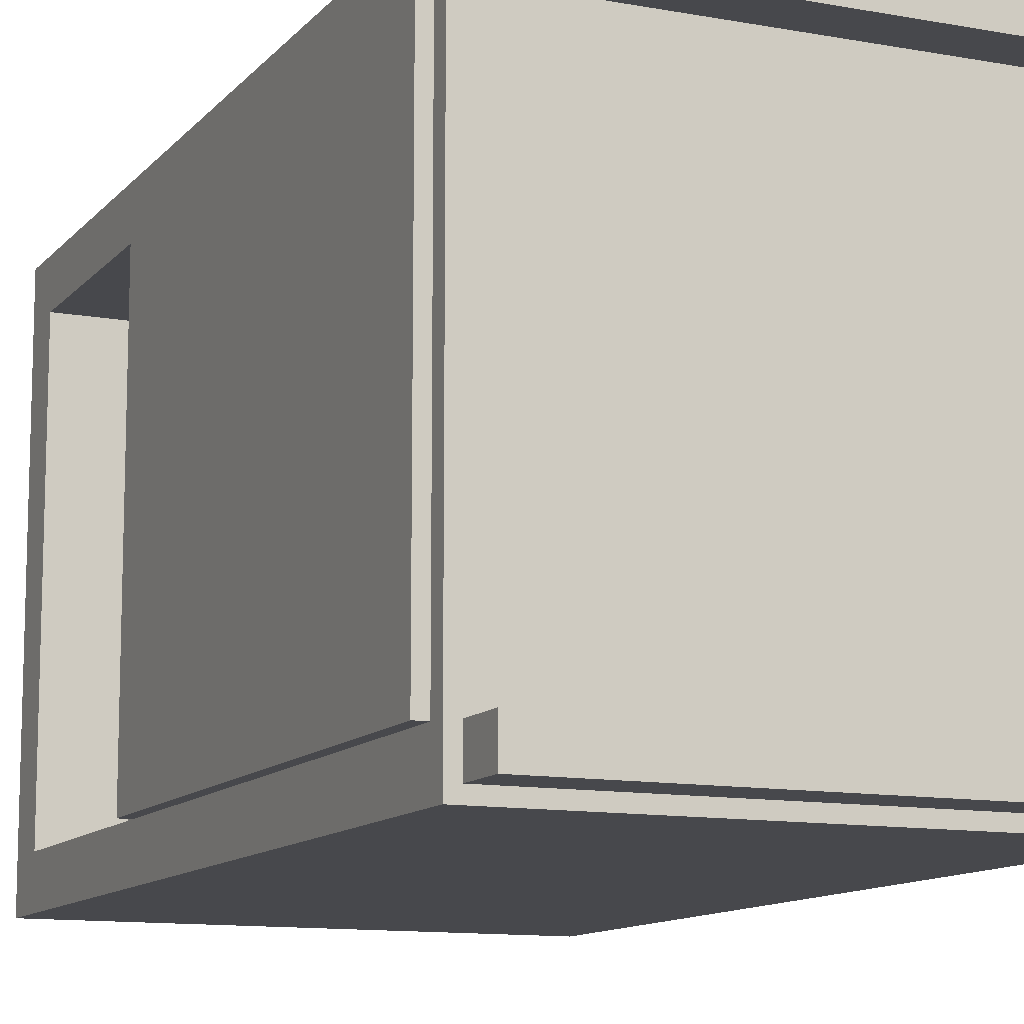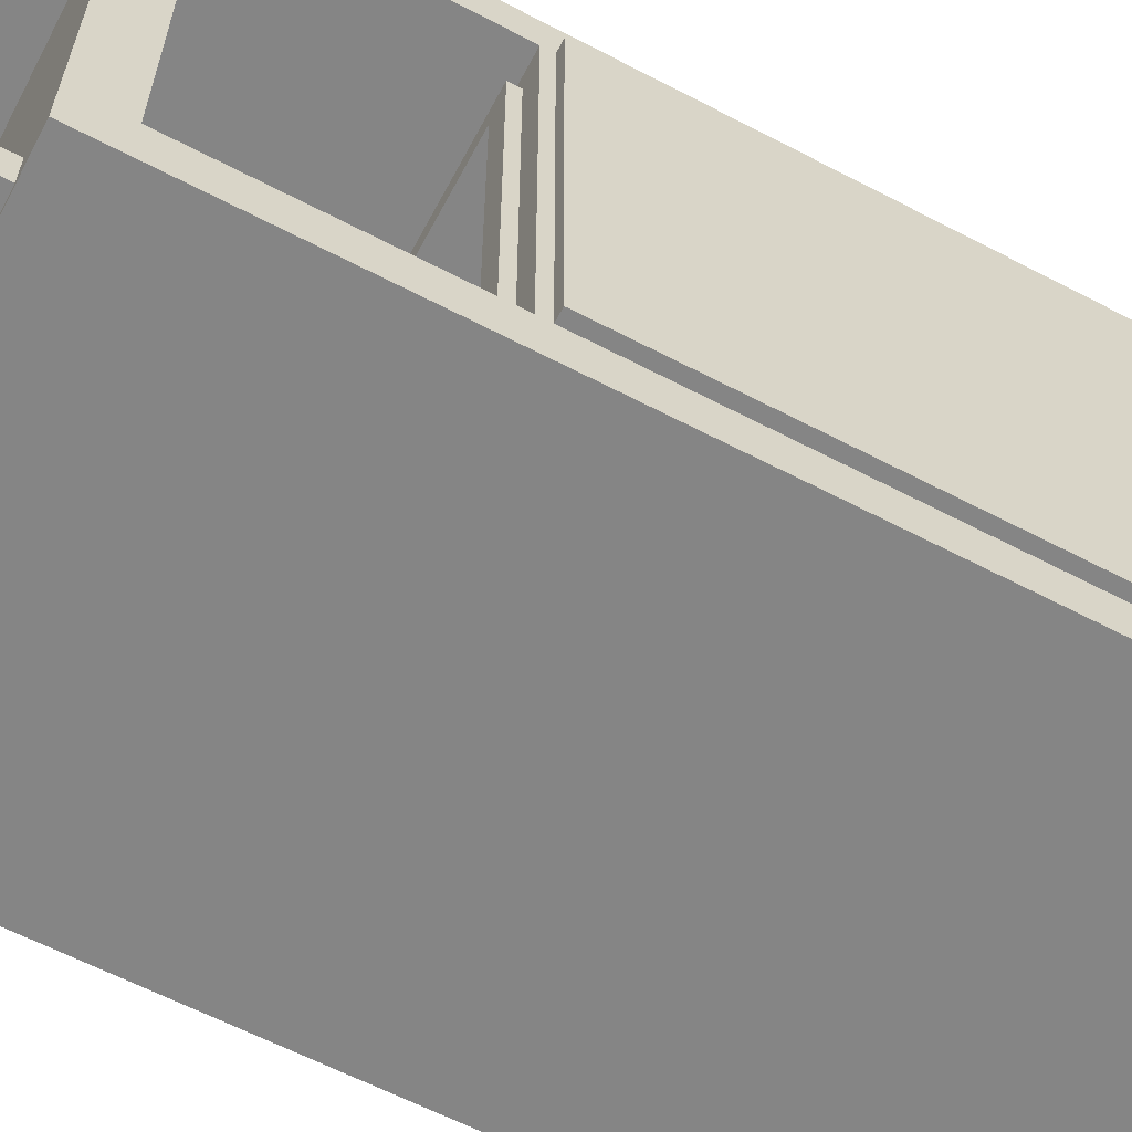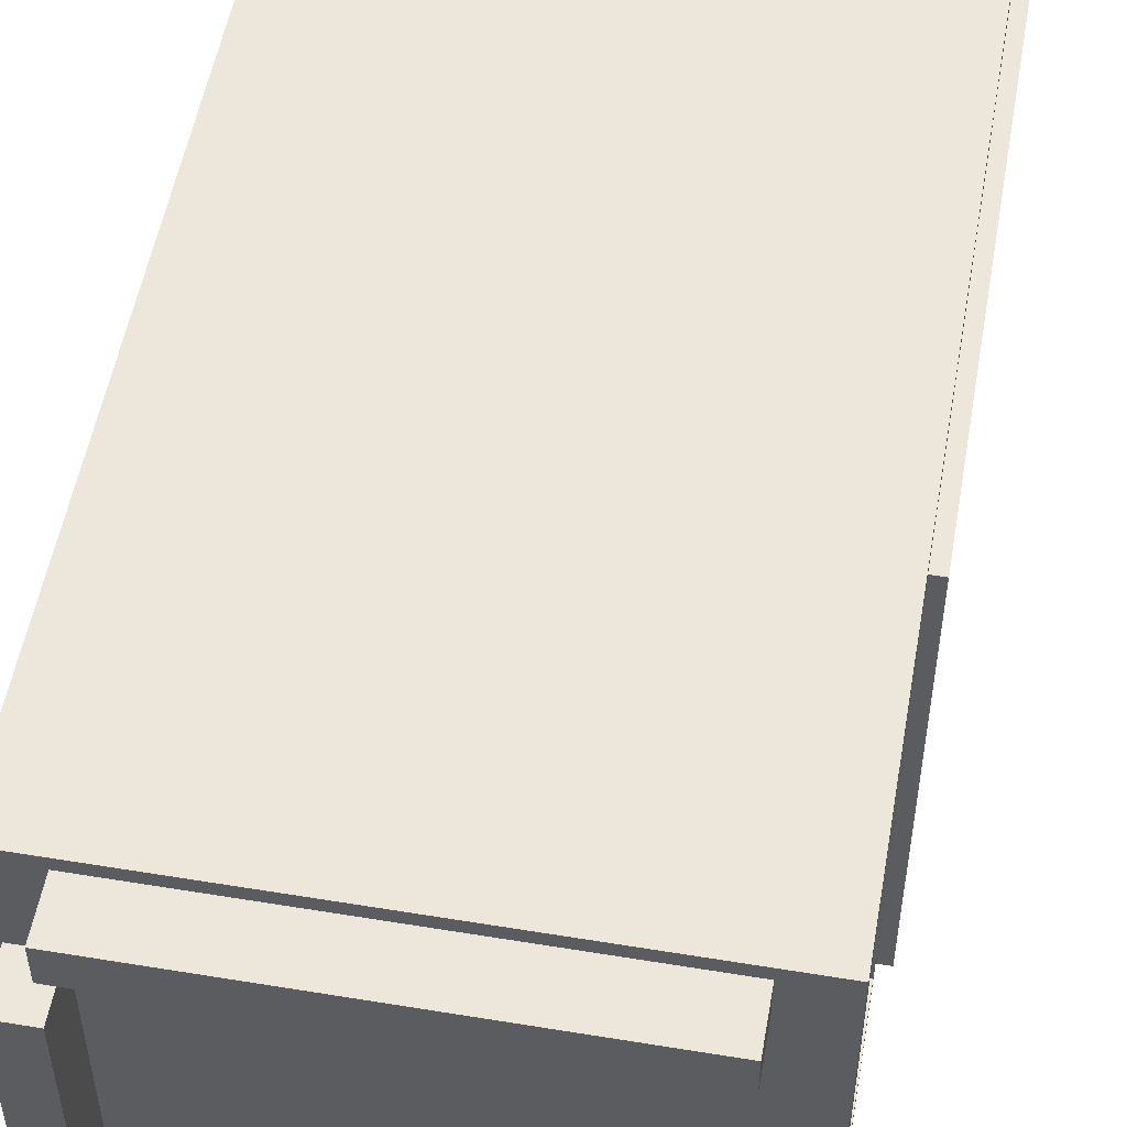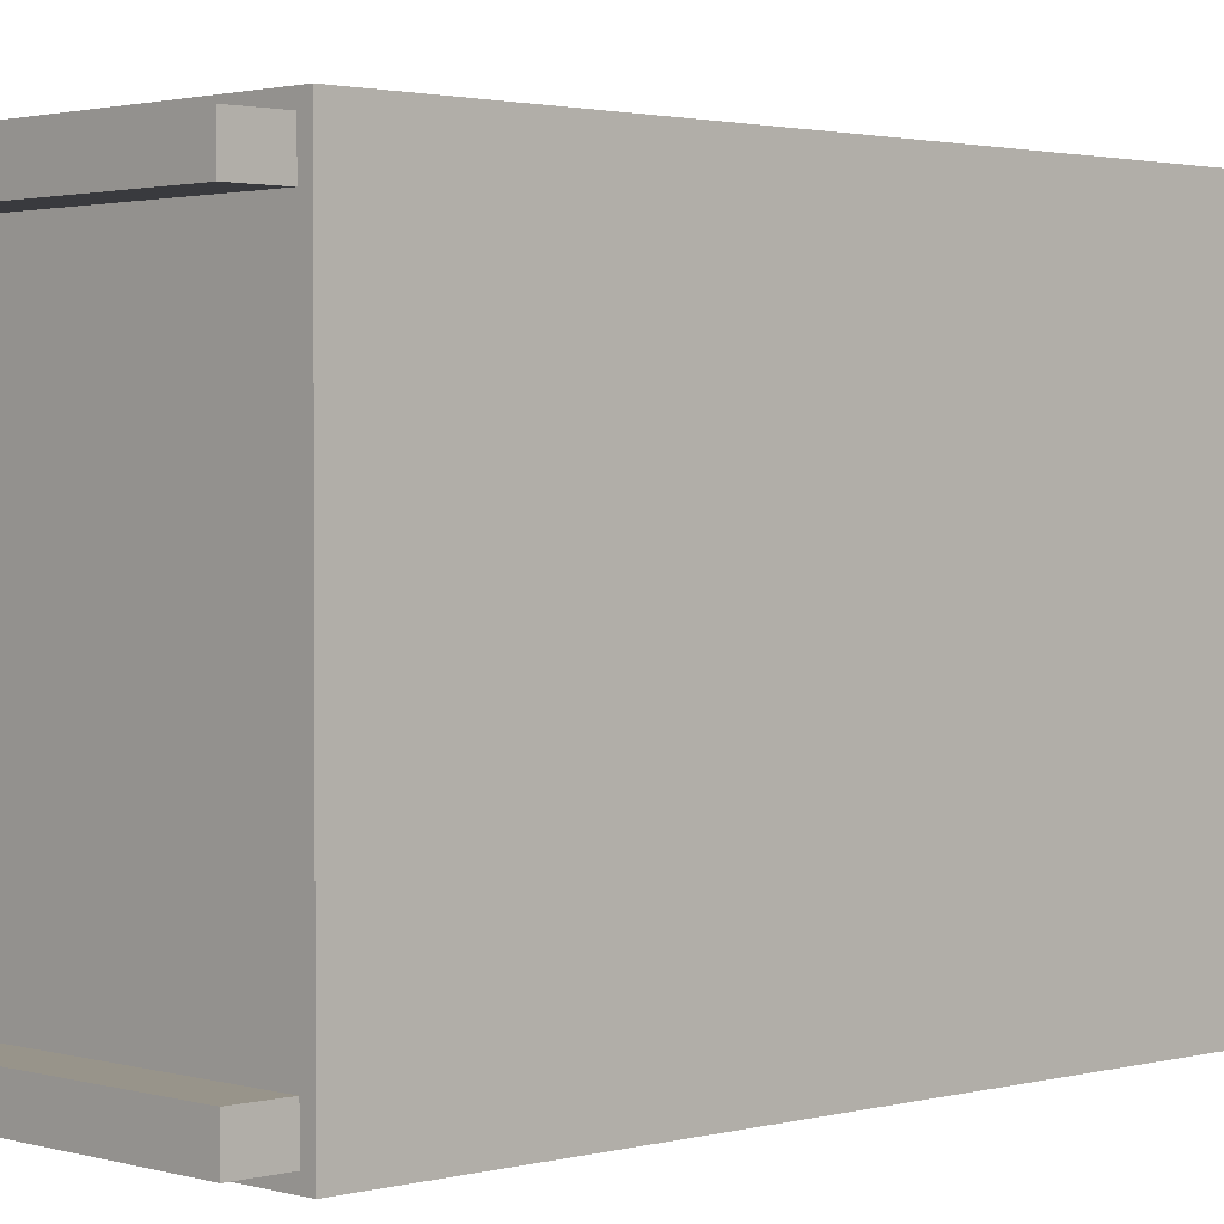
<metadata>
{"format":"obj","ext":"obj","renderer":"f3d","projection":"perspective","resolution":1024,"background":"white","views":[{"elev":-11.6,"azim":-24.0,"up":"+Z"},{"elev":-61.8,"azim":-118.0,"up":"+Z"},{"elev":53.0,"azim":-170.0,"up":"+Z"},{"elev":1.8,"azim":46.1,"up":"+Z"}]}
</metadata>
<code>
o Food Court Trashcan
v 0.3125 1.188 0.3438
v 0.3125 1.188 -0.3438
v 0.3125 0.0625 0.3438
v 0.3125 0.0625 -0.3438
v -0.3125 1.188 0.3438
v -0.3125 1.188 -0.3438
v -0.3125 0.0625 0.3438
v -0.3125 0.0625 -0.3438
v -0.3125 1.125 0.3438
v -0.3125 1.125 -0.3438
v 0.3125 1.125 -0.3438
v 0.3125 1.125 0.3438
v -0.3125 1.125 -0.2812
v -0.3125 0.0625 -0.2812
v 0.3125 0.0625 -0.2812
v 0.3125 1.125 -0.2812
v 0.3125 1.188 -0.2812
v -0.3125 1.188 -0.2812
v -0.3125 1.125 0.2812
v -0.3125 0.0625 0.2812
v 0.3125 0.0625 0.2812
v 0.3125 1.125 0.2812
v 0.3125 1.188 0.2812
v -0.3125 1.188 0.2812
v -0.3125 0.8125 0.2812
v -0.3125 0.8125 -0.2812
v -0.3125 0.8125 -0.3438
v 0.3125 0.8125 -0.3438
v 0.3125 0.8125 -0.2812
v 0.3125 0.8125 0.2812
v 0.3125 0.8125 0.3438
v -0.3125 0.8125 0.3438
v 0.25 1.125 -0.2812
v 0.25 0.8125 0.2812
v 0.25 0.8125 -0.2812
v 0.25 1.125 0.2812
v -0.25 0.8125 -0.2812
v -0.25 0.8125 0.2812
v -0.25 1.125 0.2812
v -0.25 1.125 -0.2812
v 0.1875 0.8125 -0.2812
v 0.1875 0.8125 0.2812
v 0.1875 1.125 0.2812
v 0.1875 1.125 -0.2812
v 0.1875 0.8125 0.2188
v -0.25 0.8125 0.2188
v -0.3125 0.8125 0.2188
v -0.3125 0.0625 0.2188
v 0.3125 0.0625 0.2188
v 0.3125 0.8125 0.2188
v 0.3125 1.125 0.2188
v 0.3125 1.188 0.2188
v -0.3125 1.188 0.2188
v -0.3125 1.125 0.2188
v -0.25 1.125 0.2188
v 0.1875 1.125 0.2188
v 0.25 1.125 0.2188
v 0.25 0.8125 0.2188
v -0.25 0.8125 -0.2188
v 0.1875 0.8125 -0.2188
v 0.25 0.8125 -0.2188
v 0.25 1.125 -0.2188
v 0.1875 1.125 -0.2188
v -0.25 1.125 -0.2188
v -0.3125 1.125 -0.2188
v -0.3125 1.188 -0.2188
v 0.3125 1.188 -0.2188
v 0.3125 1.125 -0.2188
v 0.3125 0.8125 -0.2188
v 0.3125 0.0625 -0.2188
v -0.3125 0.0625 -0.2188
v -0.3125 0.8125 -0.2188
v 0.1875 0.5625 0.2188
v -0.25 0.5625 -0.2188
v 0.1875 0.5625 -0.2188
v -0.25 0.5625 0.2188
v 0.25 1.188 -0.2188
v 0.25 1.188 0.2188
v 0.25 1.188 0.2812
v 0.25 1.188 0.3438
v 0.25 1.125 0.3438
v 0.25 0.8125 0.3438
v 0.25 0.0625 0.3438
v 0.25 0.0625 0.2812
v 0.25 0.0625 0.2188
v 0.25 0.0625 -0.2188
v 0.25 0.0625 -0.2812
v 0.25 0.0625 -0.3438
v 0.25 0.8125 -0.3438
v 0.25 1.125 -0.3438
v 0.25 1.188 -0.3438
v 0.25 1.188 -0.2812
v -0.25 1.188 0.2188
v -0.25 1.188 -0.2188
v -0.25 1.188 -0.2812
v -0.25 1.188 -0.3438
v -0.25 1.125 -0.3438
v -0.25 0.8125 -0.3438
v -0.25 0.0625 -0.3438
v -0.25 0.0625 -0.2812
v -0.25 0.0625 -0.2188
v -0.25 0.0625 0.2188
v -0.25 0.0625 0.2812
v -0.25 0.0625 0.3438
v -0.25 0.8125 0.3438
v -0.25 1.125 0.3438
v -0.25 1.188 0.3438
v -0.25 1.188 0.2812
v -0.25 1.188 -0.3281
v 0.25 1.188 -0.3281
v 0.3125 1.188 -0.3281
v 0.3125 1.125 -0.3281
v 0.3125 0.8125 -0.3281
v 0.3125 0.0625 -0.3281
v 0.25 0.0625 -0.3281
v -0.25 0.0625 -0.3281
v -0.3125 0.0625 -0.3281
v -0.3125 0.8125 -0.3281
v -0.3125 1.125 -0.3281
v -0.3125 1.188 -0.3281
v -0.25 1.188 0.3281
v 0.25 1.188 0.3281
v 0.3125 1.188 0.3281
v 0.3125 1.125 0.3281
v 0.3125 0.8125 0.3281
v 0.3125 0.0625 0.3281
v 0.25 0.0625 0.3281
v -0.25 0.0625 0.3281
v -0.3125 0.0625 0.3281
v -0.3125 0.8125 0.3281
v -0.3125 1.125 0.3281
v -0.3125 1.188 0.3281
v 0.2969 1.188 -0.2188
v 0.2969 1.188 0.2188
v 0.2969 1.188 0.2812
v 0.2969 1.188 0.3281
v 0.2969 1.188 0.3438
v 0.2969 1.125 0.3438
v 0.2969 0.8125 0.3438
v 0.2969 0.0625 0.3438
v 0.2969 0.0625 0.3281
v 0.2969 0.0625 0.2812
v 0.2969 0.0625 0.2188
v 0.2969 0.0625 -0.2188
v 0.2969 0.0625 -0.2812
v 0.2969 0.0625 -0.3281
v 0.2969 0.0625 -0.3438
v 0.2969 0.8125 -0.3438
v 0.2969 1.125 -0.3438
v 0.2969 1.188 -0.3438
v 0.2969 1.188 -0.3281
v 0.2969 1.188 -0.2812
v 0.25 1.25 0.2188
v 0.2969 1.25 -0.2188
v 0.2969 1.25 0.2188
v 0.25 1.25 -0.2188
v 0.25 1.25 -0.2812
v -0.25 1.25 -0.3281
v 0.25 1.25 -0.3281
v -0.25 1.25 -0.2812
v -0.25 1.25 0.2812
v -0.25 1.25 0.3281
v 0.25 1.25 0.3281
v 0.25 1.25 0.2812
v -0.25 0.8125 -0.25
v 0.1875 0.8125 -0.25
v 0.25 0.8125 -0.25
v 0.25 1.125 -0.25
v 0.1875 1.125 -0.25
v -0.25 1.125 -0.25
v -0.3125 1.125 -0.25
v -0.3125 1.188 -0.25
v -0.25 1.188 -0.25
v 0.25 1.188 -0.25
v 0.2969 1.188 -0.25
v 0.3125 1.188 -0.25
v 0.3125 1.125 -0.25
v 0.3125 0.8125 -0.25
v 0.3125 0.0625 -0.25
v 0.2969 0.0625 -0.25
v 0.25 0.0625 -0.25
v -0.25 0.0625 -0.25
v -0.3125 0.0625 -0.25
v -0.3125 0.8125 -0.25
v -0.2812 0.8125 -0.2188
v -0.2812 0.8125 0.2188
v -0.2812 0.8125 0.2812
v -0.2812 1.125 0.2812
v -0.2812 1.125 0.2188
v -0.2812 1.125 -0.2188
v -0.2812 1.125 -0.25
v -0.2812 1.125 -0.2812
v -0.2812 0.8125 -0.2812
v -0.2812 0.8125 -0.25
v 0.1875 0.8125 0.25
v -0.25 0.8125 0.25
v -0.2812 0.8125 0.25
v -0.3125 0.8125 0.25
v -0.3125 0.0625 0.25
v -0.25 0.0625 0.25
v 0.25 0.0625 0.25
v 0.2969 0.0625 0.25
v 0.3125 0.0625 0.25
v 0.3125 0.8125 0.25
v 0.3125 1.125 0.25
v 0.3125 1.188 0.25
v 0.2969 1.188 0.25
v 0.25 1.188 0.25
v -0.25 1.188 0.25
v -0.3125 1.188 0.25
v -0.3125 1.125 0.25
v -0.2812 1.125 0.25
v -0.25 1.125 0.25
v 0.1875 1.125 0.25
v 0.25 1.125 0.25
v 0.25 0.8125 0.25
v 0.2188 0.8125 -0.2188
v 0.2188 0.8125 0.2188
v 0.2188 0.8125 0.25
v 0.2188 0.8125 0.2812
v 0.2188 1.125 0.2812
v 0.2188 1.125 0.25
v 0.2188 1.125 0.2188
v 0.2188 1.125 -0.2188
v 0.2188 1.125 -0.25
v 0.2188 1.125 -0.2812
v 0.2188 0.8125 -0.2812
v 0.2188 0.8125 -0.25
v 0.1875 0.8281 -0.2188
v 0.2188 0.8281 -0.25
v 0.2188 0.8281 -0.2188
v 0.1875 0.8281 -0.25
v -0.25 0.8281 -0.25
v -0.25 0.8281 -0.2188
v -0.2812 0.8281 -0.25
v -0.2812 0.8281 -0.2188
v -0.2812 0.8281 0.2188
v -0.25 0.8281 0.2188
v -0.25 0.8281 0.25
v -0.2812 0.8281 0.25
v 0.1875 0.8281 0.25
v 0.1875 0.8281 0.2188
v 0.2188 0.8281 0.2188
v 0.2188 0.8281 0.25
v -0.2969 0.0625 -0.2188
v -0.2969 0.0625 0.2188
v -0.2969 0.0625 0.25
v -0.2969 0.0625 0.2812
v -0.2969 0.0625 0.3281
v -0.2969 0.0625 0.3438
v -0.2969 0.8125 0.3438
v -0.2969 1.125 0.3438
v -0.2969 1.188 0.3438
v -0.2969 1.188 0.3281
v -0.2969 1.188 0.2812
v -0.2969 1.188 0.25
v -0.2969 1.188 0.2188
v -0.2969 1.188 -0.2188
v -0.2969 1.188 -0.25
v -0.2969 1.188 -0.2812
v -0.2969 1.188 -0.3281
v -0.2969 1.188 -0.3438
v -0.2969 1.125 -0.3438
v -0.2969 0.8125 -0.3438
v -0.2969 0.0625 -0.3438
v -0.2969 0.0625 -0.3281
v -0.2969 0.0625 -0.2812
v -0.2969 0.0625 -0.25
v 0.25 0 -0.3281
v 0.2969 0 -0.2812
v 0.2969 0 -0.3281
v 0.25 0 -0.2812
v 0.2969 0 0.3281
v 0.2969 0 0.2812
v 0.25 0 0.3281
v -0.25 0 0.3281
v -0.2969 0 0.2812
v -0.2969 0 0.3281
v -0.25 0 0.2812
v -0.2969 0 -0.3281
v -0.2969 0 -0.2812
v -0.25 0 -0.3281
v -0.25 0 -0.2812
v 0.25 0 0.2812
v -0.3125 0.7969 -0.2188
v -0.3125 0.7969 0.2188
v -0.3125 0.7969 0.25
v -0.3125 0.7969 0.2812
v -0.3125 0.7969 0.3281
v -0.3125 0.7969 0.3438
v -0.2969 0.7969 0.3438
v -0.25 0.7969 0.3438
v 0.25 0.7969 0.3438
v 0.2969 0.7969 0.3438
v 0.3125 0.7969 0.3438
v 0.3125 0.7969 0.3281
v 0.3125 0.7969 0.2812
v 0.3125 0.7969 0.25
v 0.3125 0.7969 0.2188
v 0.3125 0.7969 -0.2188
v 0.3125 0.7969 -0.25
v 0.3125 0.7969 -0.2812
v 0.3125 0.7969 -0.3281
v 0.3125 0.7969 -0.3438
v 0.2969 0.7969 -0.3438
v 0.25 0.7969 -0.3438
v -0.25 0.7969 -0.3438
v -0.2969 0.7969 -0.3438
v -0.3125 0.7969 -0.3438
v -0.3125 0.7969 -0.3281
v -0.3125 0.7969 -0.2812
v -0.3125 0.7969 -0.25
v -0.3125 0.08594 0.2188
v -0.3125 0.08594 -0.2188
v -0.3125 0.08594 -0.25
v -0.3125 0.08594 -0.2812
v -0.3125 0.08594 -0.3281
v -0.3125 0.08594 -0.3438
v -0.2969 0.08594 -0.3438
v -0.25 0.08594 -0.3438
v 0.25 0.08594 -0.3438
v 0.2969 0.08594 -0.3438
v 0.3125 0.08594 -0.3438
v 0.3125 0.08594 -0.3281
v 0.3125 0.08594 -0.2812
v 0.3125 0.08594 -0.25
v 0.3125 0.08594 -0.2188
v 0.3125 0.08594 0.2188
v 0.3125 0.08594 0.25
v 0.3125 0.08594 0.2812
v 0.3125 0.08594 0.3281
v 0.3125 0.08594 0.3438
v 0.2969 0.08594 0.3438
v 0.25 0.08594 0.3438
v -0.25 0.08594 0.3438
v -0.2969 0.08594 0.3438
v -0.3125 0.08594 0.3438
v -0.3125 0.08594 0.3281
v -0.3125 0.08594 0.2812
v -0.3125 0.08594 0.25
v -0.3281 0.7969 -0.2812
v -0.3281 0.08594 -0.25
v -0.3281 0.08594 -0.2812
v -0.3281 0.7969 -0.25
v -0.3281 0.7969 -0.2188
v -0.3281 0.08594 0.2188
v -0.3281 0.08594 -0.2188
v -0.3281 0.7969 0.2188
v -0.3281 0.08594 0.25
v -0.3281 0.7969 0.25
v -0.3281 0.08594 0.2812
v -0.3281 0.7969 0.2812
f 16 112 111 17
f 18 120 119 13
f 157 159 158 160
f 283 282 269 272
f 80 107 106 81
f 90 97 96 91
f 13 119 118 26
f 89 98 97 90
f 29 113 112 16
f 81 106 105 82
f 57 62 61 58
f 85 102 101 86
f 50 69 68 51
f 51 68 67 52
f 77 94 93 78
f 53 66 65 54
f 9 131 130 32
f 104 128 127 83
f 31 125 124 12
f 12 124 123 1
f 80 122 121 107
f 5 132 131 9
f 345 347 346 348
f 310 317 316 311
f 306 321 320 307
f 302 325 324 303
f 299 328 327 300
f 295 332 331 296
f 292 335 334 293
f 289 338 337 290
f 26 193 192 13
f 47 186 185 72
f 19 188 187 25
f 65 190 189 54
f 73 75 74 76
f 39 43 42 38
f 55 64 63 56
f 37 41 44 40
f 242 243 231 229
f 43 221 220 42
f 63 224 223 56
f 41 227 226 44
f 238 239 241 242
f 47 198 197 186
f 348 346 349 350
f 85 201 200 102
f 298 329 328 299
f 51 205 204 50
f 52 206 205 51
f 93 209 208 78
f 54 211 210 53
f 189 212 211 54
f 56 214 213 55
f 56 223 222 214
f 58 216 215 57
f 241 244 243 242
f 229 232 233 234
f 229 231 230 232
f 62 168 167 61
f 169 225 224 63
f 64 170 169 63
f 171 191 190 65
f 66 172 171 65
f 77 174 173 94
f 68 177 176 67
f 69 178 177 68
f 300 327 326 301
f 101 182 181 86
f 344 342 347 345
f 72 185 194 184
f 75 73 45 60
f 74 75 60 59
f 76 74 59 46
f 73 76 46 45
f 153 155 154 156
f 78 208 207 134
f 80 137 136 122
f 81 138 137 80
f 82 139 138 81
f 293 334 333 294
f 127 141 140 83
f 143 202 201 85
f 86 144 143 85
f 86 181 180 144
f 269 271 270 272
f 305 322 321 306
f 90 149 148 89
f 91 150 149 90
f 92 152 151 110
f 133 175 174 77
f 94 258 257 93
f 173 259 258 94
f 109 261 260 95
f 97 263 262 96
f 98 264 263 97
f 307 320 319 308
f 283 281 280 282
f 101 245 268 182
f 102 246 245 101
f 200 247 246 102
f 104 250 249 128
f 291 336 335 292
f 106 252 251 105
f 107 253 252 106
f 121 254 253 107
f 93 257 256 209
f 96 109 110 91
f 110 151 150 91
f 2 111 112 11
f 11 112 113 28
f 303 324 323 304
f 88 147 146 115
f 88 115 116 99
f 116 266 265 99
f 309 318 317 310
f 27 118 119 10
f 10 119 120 6
f 96 262 261 109
f 161 162 163 164
f 122 136 135 79
f 23 123 124 22
f 22 124 125 30
f 296 331 330 297
f 284 274 273 275
f 284 275 276 279
f 276 278 277 279
f 288 339 338 289
f 25 130 131 19
f 19 131 132 24
f 108 255 254 121
f 67 133 134 52
f 134 207 206 52
f 23 135 136 123
f 123 136 137 1
f 1 137 138 12
f 12 138 139 31
f 294 333 332 295
f 3 140 141 126
f 126 141 142 21
f 49 203 202 143
f 49 143 144 70
f 144 180 179 70
f 15 145 146 114
f 114 146 147 4
f 304 323 322 305
f 28 148 149 11
f 11 149 150 2
f 2 150 151 111
f 111 151 152 17
f 67 176 175 133
f 159 157 92 110
f 158 159 110 109
f 160 158 109 95
f 157 160 95 92
f 155 153 78 134
f 154 155 134 133
f 156 154 133 77
f 153 156 77 78
f 162 161 108 121
f 163 162 121 122
f 164 163 122 79
f 161 164 79 108
f 37 165 166 41
f 166 228 227 41
f 35 167 168 33
f 44 226 225 169
f 44 169 170 40
f 13 192 191 171
f 13 171 172 18
f 95 260 259 173
f 95 173 174 92
f 92 174 175 152
f 152 175 176 17
f 17 176 177 16
f 16 177 178 29
f 301 326 325 302
f 15 179 180 145
f 145 180 181 87
f 87 181 182 100
f 182 268 267 100
f 341 343 342 344
f 184 194 193 26
f 234 236 237 238
f 237 240 239 238
f 38 187 188 39
f 55 213 212 189
f 55 189 190 64
f 64 190 191 170
f 170 191 192 40
f 40 192 193 37
f 37 193 194 165
f 233 235 236 234
f 42 195 196 38
f 38 196 197 187
f 187 197 198 25
f 350 349 351 352
f 103 248 247 200
f 103 200 201 84
f 84 201 202 142
f 142 202 203 21
f 297 330 329 298
f 30 204 205 22
f 22 205 206 23
f 23 206 207 135
f 135 207 208 79
f 79 208 209 108
f 209 256 255 108
f 24 210 211 19
f 19 211 212 188
f 188 212 213 39
f 39 213 214 43
f 214 222 221 43
f 36 215 216 34
f 42 220 219 195
f 61 217 218 58
f 58 218 219 216
f 216 219 220 34
f 34 220 221 36
f 36 221 222 215
f 215 222 223 57
f 57 223 224 62
f 62 224 225 168
f 168 225 226 33
f 33 226 227 35
f 35 227 228 167
f 167 228 217 61
f 230 231 217 228
f 232 230 228 166
f 233 232 166 165
f 229 234 59 60
f 235 233 165 194
f 236 235 194 185
f 237 236 185 186
f 234 238 46 59
f 240 237 186 197
f 239 240 197 196
f 241 239 196 195
f 238 242 45 46
f 244 241 195 219
f 243 244 219 218
f 231 243 218 217
f 242 229 60 45
f 71 245 246 48
f 48 246 247 199
f 199 247 248 20
f 20 248 249 129
f 129 249 250 7
f 290 337 336 291
f 32 251 252 9
f 9 252 253 5
f 5 253 254 132
f 132 254 255 24
f 24 255 256 210
f 210 256 257 53
f 53 257 258 66
f 66 258 259 172
f 172 259 260 18
f 18 260 261 120
f 120 261 262 6
f 6 262 263 10
f 10 263 264 27
f 308 319 318 309
f 8 265 266 117
f 117 266 267 14
f 14 267 268 183
f 183 268 245 71
f 271 269 115 146
f 270 271 146 145
f 272 270 145 87
f 281 283 100 267
f 280 281 267 266
f 282 280 266 116
f 274 284 84 142
f 273 274 142 141
f 275 273 141 127
f 278 276 128 249
f 277 278 249 248
f 279 277 248 103
f 269 282 116 115
f 283 272 87 100
f 276 275 127 128
f 284 279 103 84
f 72 285 286 47
f 47 286 287 198
f 198 287 288 25
f 25 288 289 130
f 130 289 290 32
f 32 290 291 251
f 251 291 292 105
f 105 292 293 82
f 82 293 294 139
f 139 294 295 31
f 31 295 296 125
f 125 296 297 30
f 30 297 298 204
f 204 298 299 50
f 50 299 300 69
f 69 300 301 178
f 178 301 302 29
f 29 302 303 113
f 113 303 304 28
f 28 304 305 148
f 148 305 306 89
f 89 306 307 98
f 98 307 308 264
f 264 308 309 27
f 27 309 310 118
f 118 310 311 26
f 26 311 312 184
f 184 312 285 72
f 48 313 314 71
f 71 314 315 183
f 183 315 316 14
f 14 316 317 117
f 117 317 318 8
f 8 318 319 265
f 265 319 320 99
f 99 320 321 88
f 88 321 322 147
f 147 322 323 4
f 4 323 324 114
f 114 324 325 15
f 15 325 326 179
f 179 326 327 70
f 70 327 328 49
f 49 328 329 203
f 203 329 330 21
f 21 330 331 126
f 126 331 332 3
f 3 332 333 140
f 140 333 334 83
f 83 334 335 104
f 104 335 336 250
f 250 336 337 7
f 7 337 338 129
f 129 338 339 20
f 20 339 340 199
f 199 340 313 48
f 343 341 311 316
f 342 343 316 315
f 341 344 312 311
f 346 347 314 313
f 345 348 286 285
f 347 342 315 314
f 344 345 285 312
f 349 346 313 340
f 348 350 287 286
f 351 349 340 339
f 352 351 339 288
f 350 352 288 287

</code>
